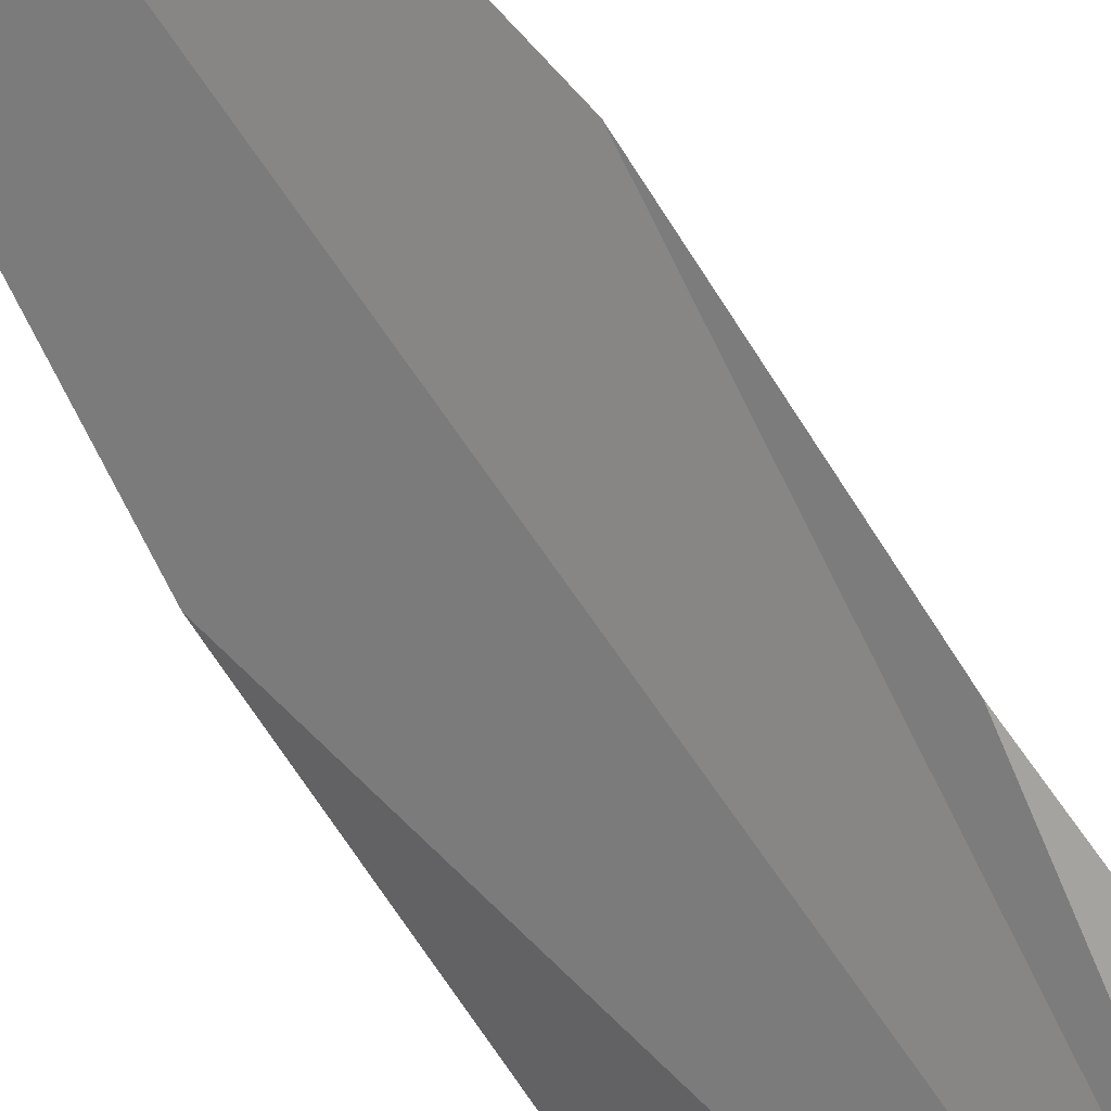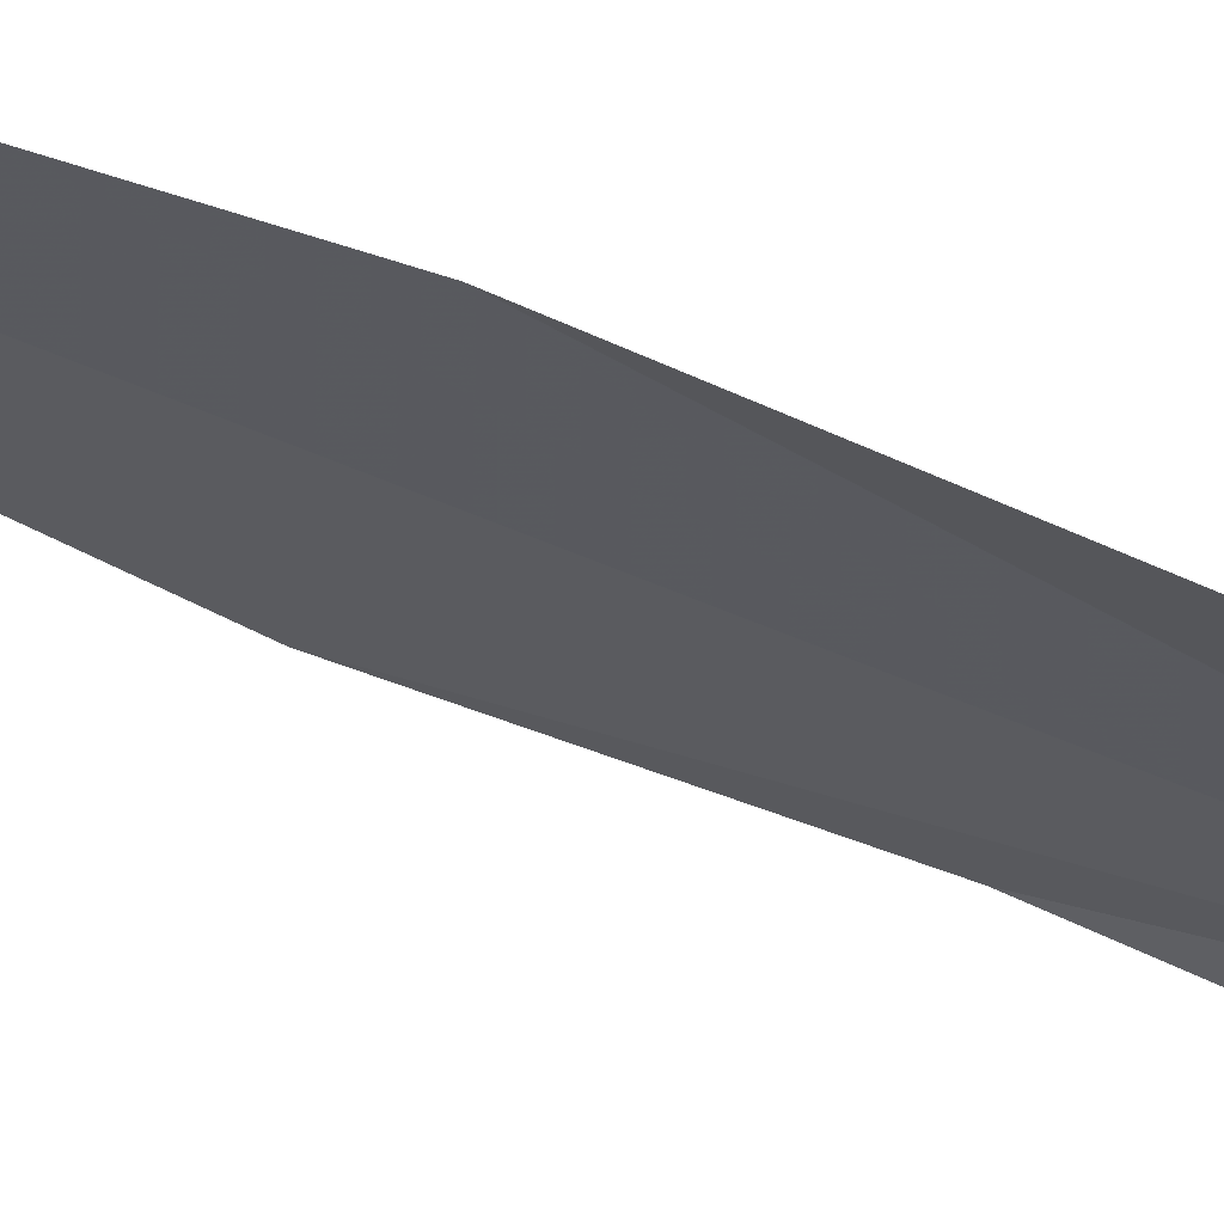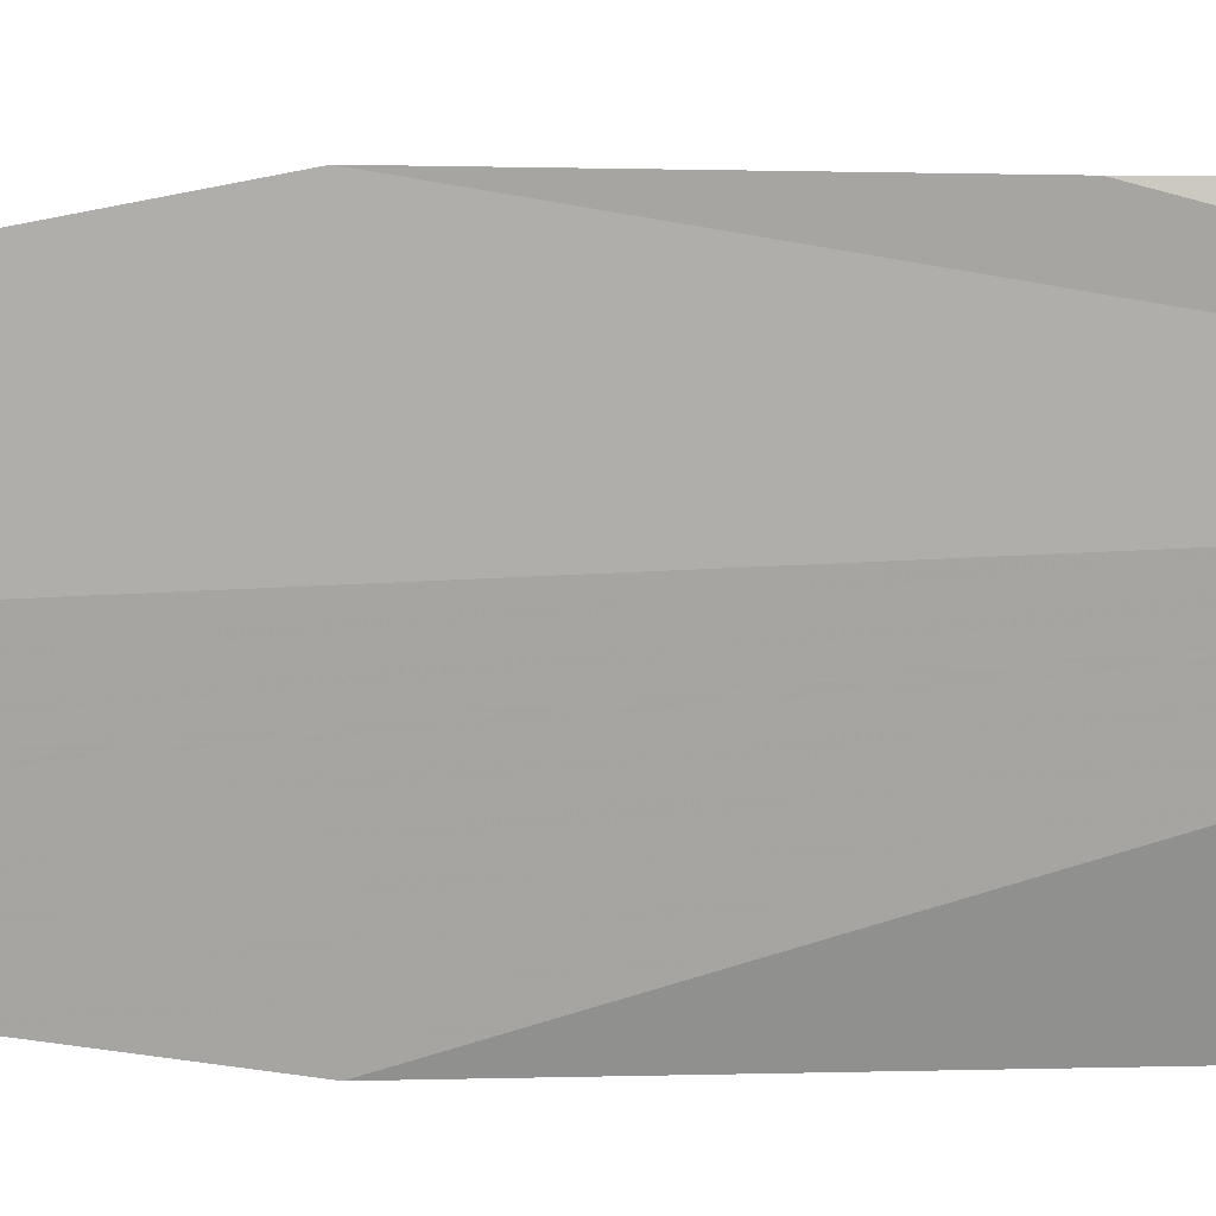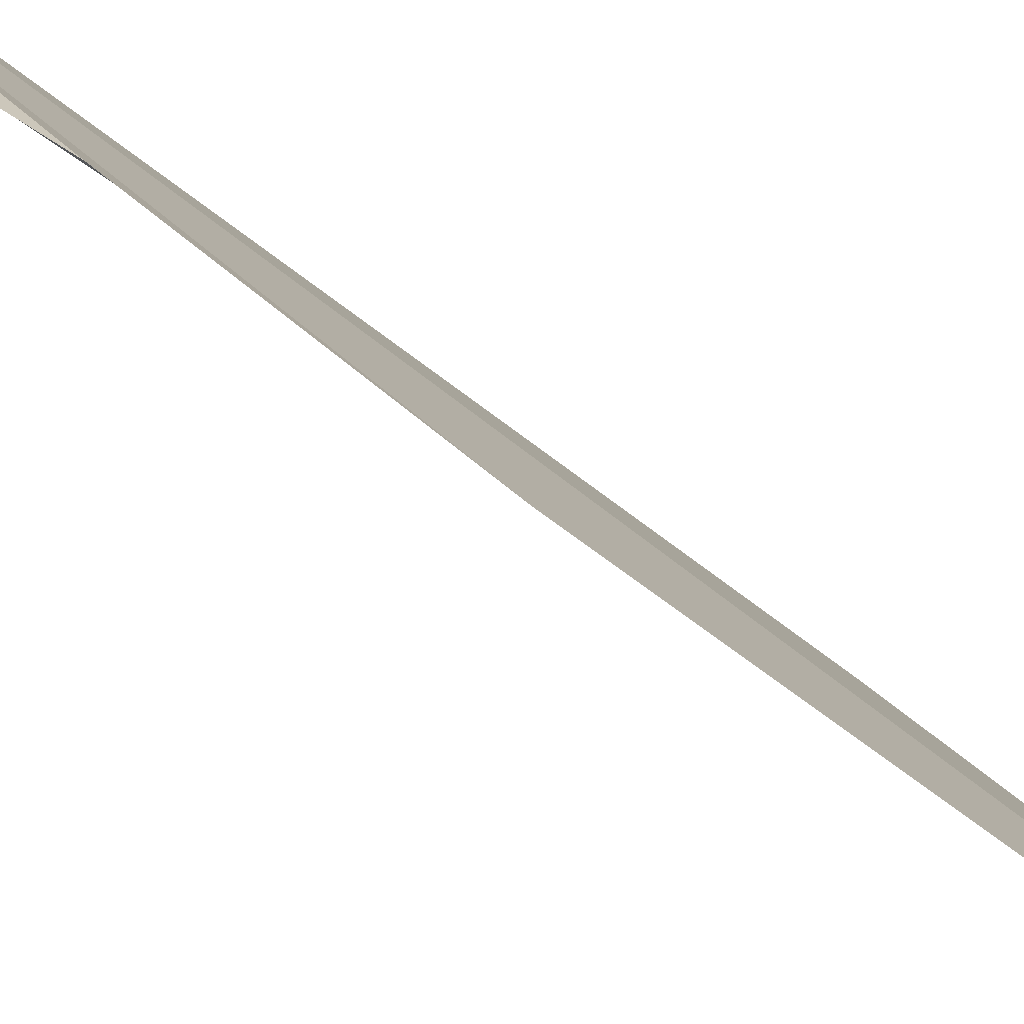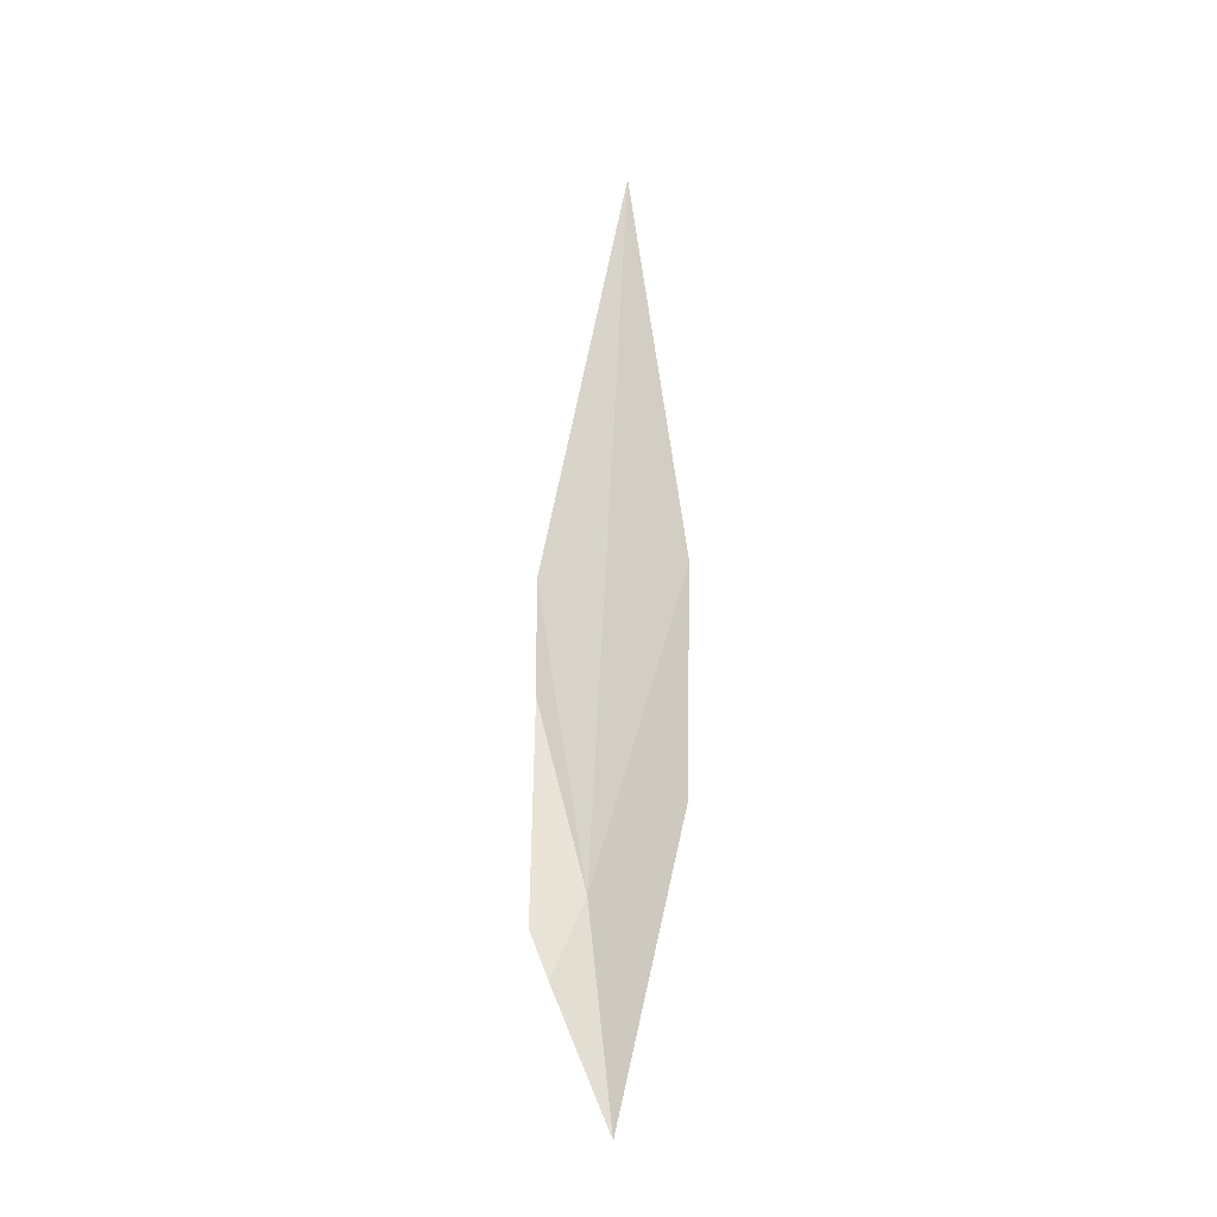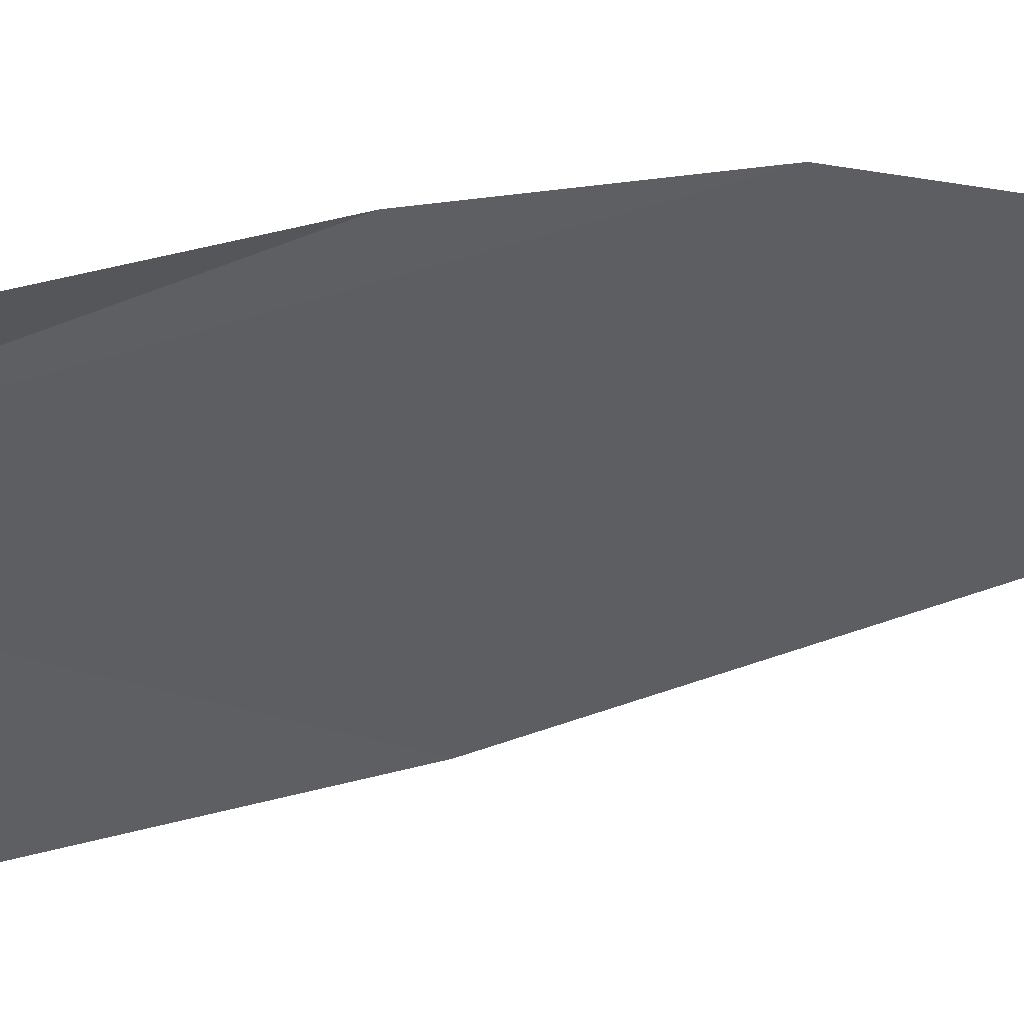
<metadata>
{"format":"obj","ext":"obj","renderer":"f3d","projection":"perspective","resolution":1024,"background":"white","views":[{"elev":71.0,"azim":-31.3,"up":"+Z"},{"elev":-77.9,"azim":-108.7,"up":"+Z"},{"elev":50.9,"azim":-89.5,"up":"+Z"},{"elev":48.7,"azim":136.9,"up":"+Z"},{"elev":-22.9,"azim":143.1,"up":"+Y"},{"elev":5.9,"azim":41.6,"up":"+Z"}]}
</metadata>
<code>
v -25.17 42.23 -20.19
v -25.99 46.33 -21.15
v -25.67 52.19 -20.36
v -24.83 46.35 -19.57
v -25.79 43.18 -21.29
v -25.08 39.37 -20.81
v -24.82 44.77 -19.6
v -24.61 41.83 -19.82
v -24.77 41.21 -20.01
f 1 3 2
f 1 4 3
f 1 2 5
f 1 5 6
f 1 7 4
f 1 8 7
f 1 9 8
f 1 6 9

</code>
